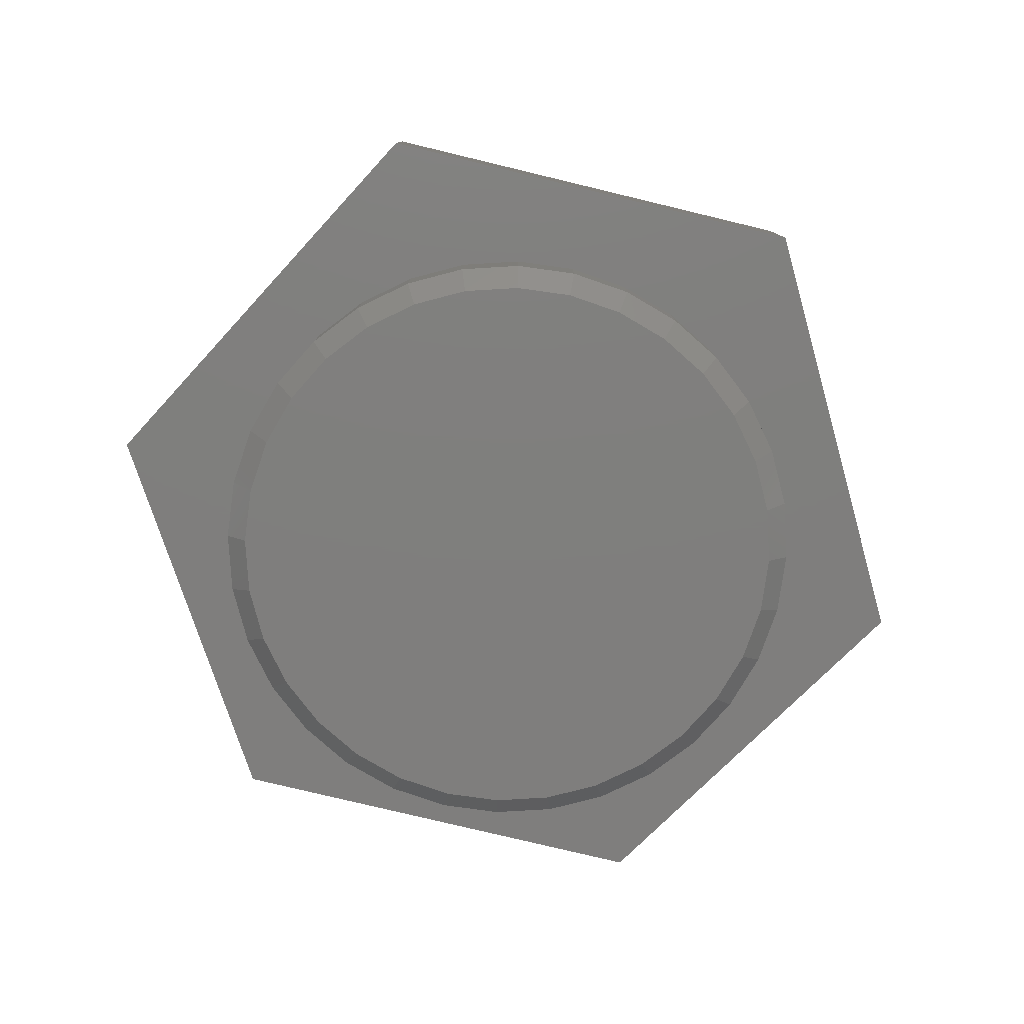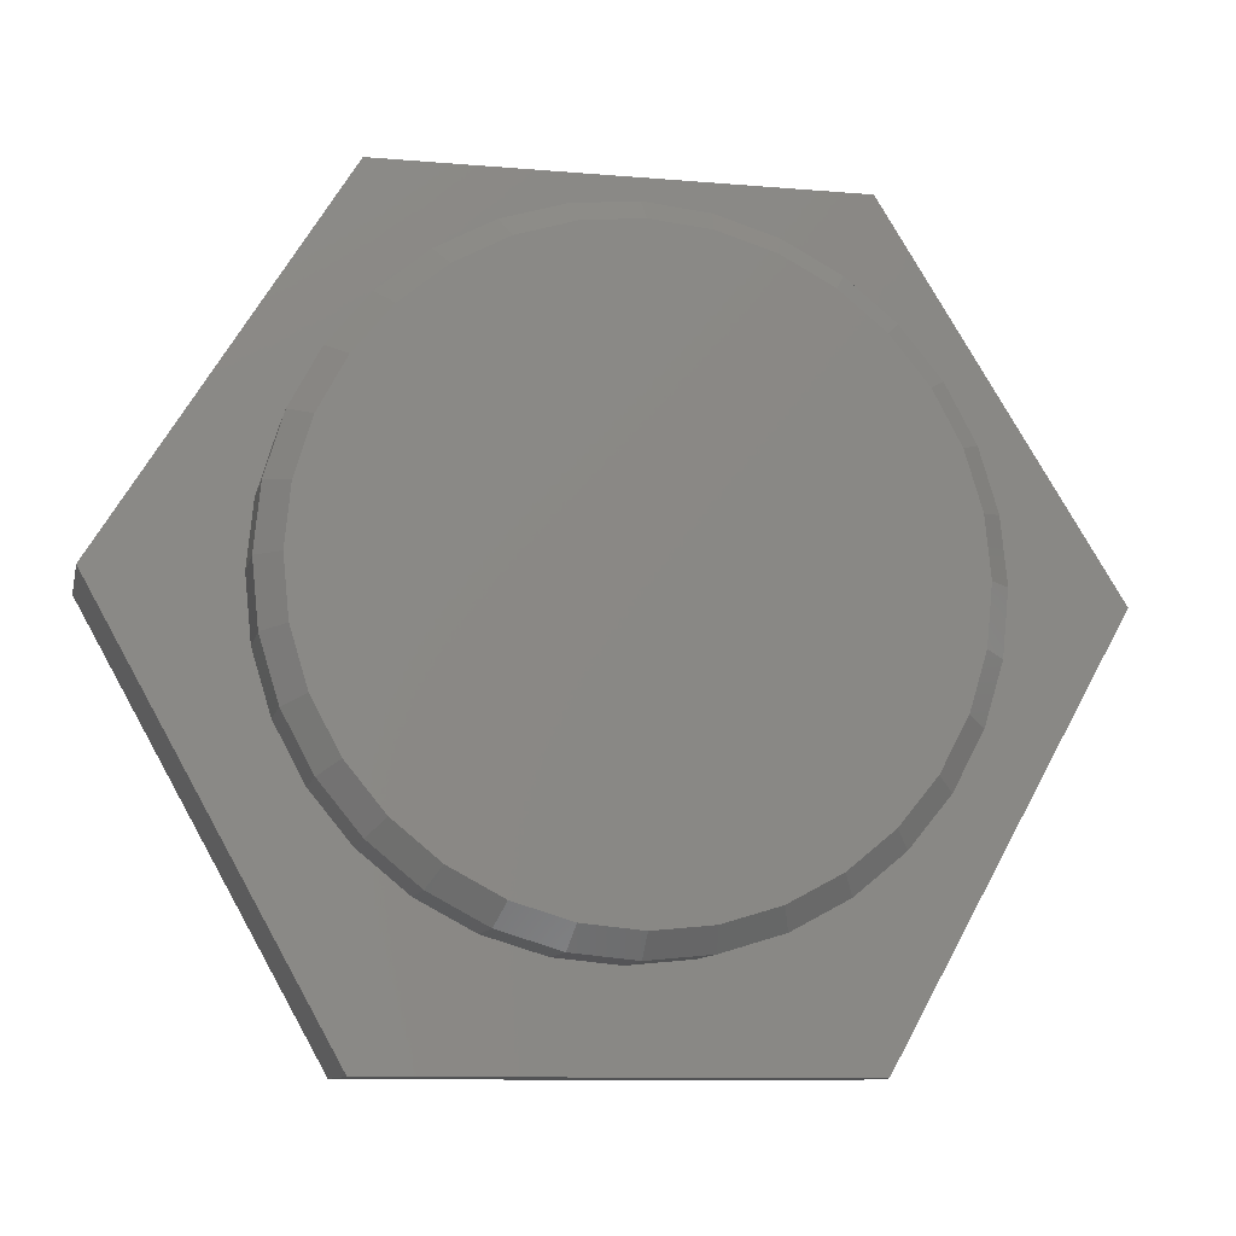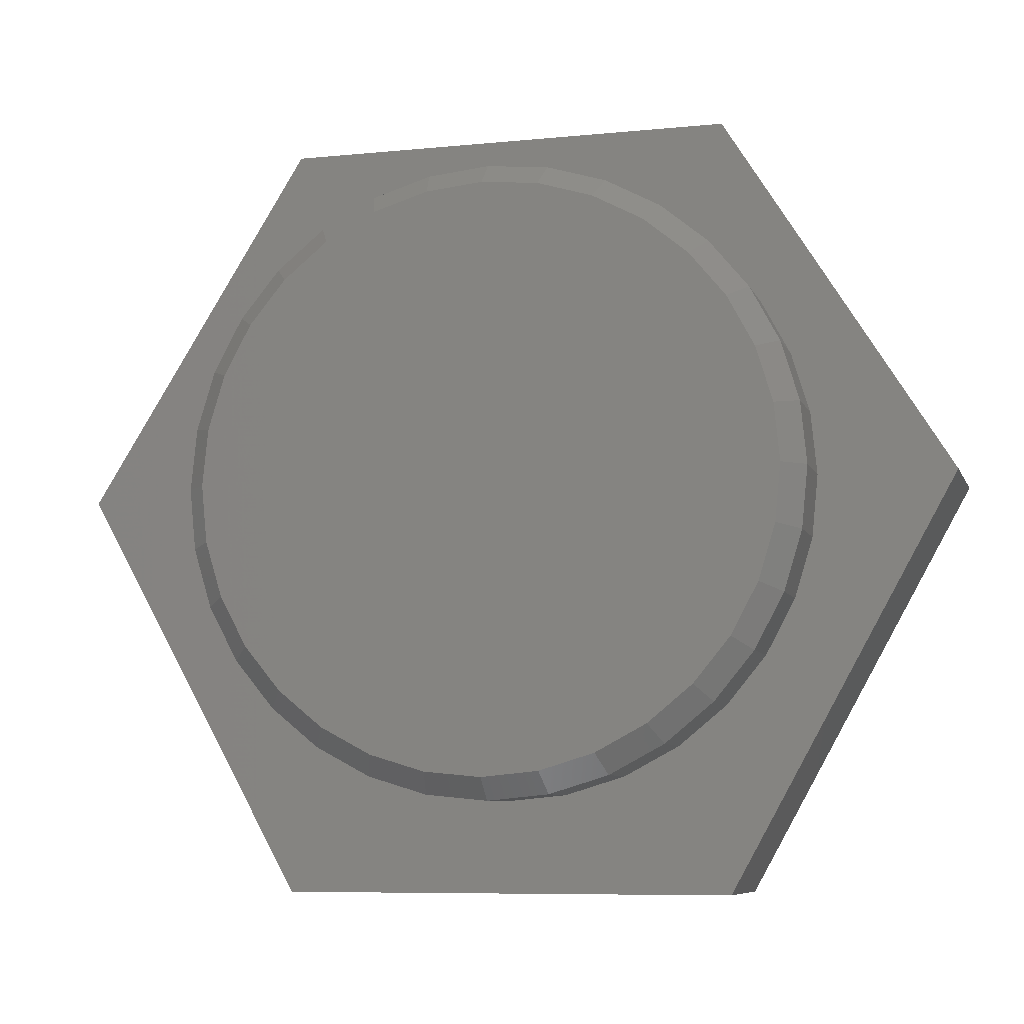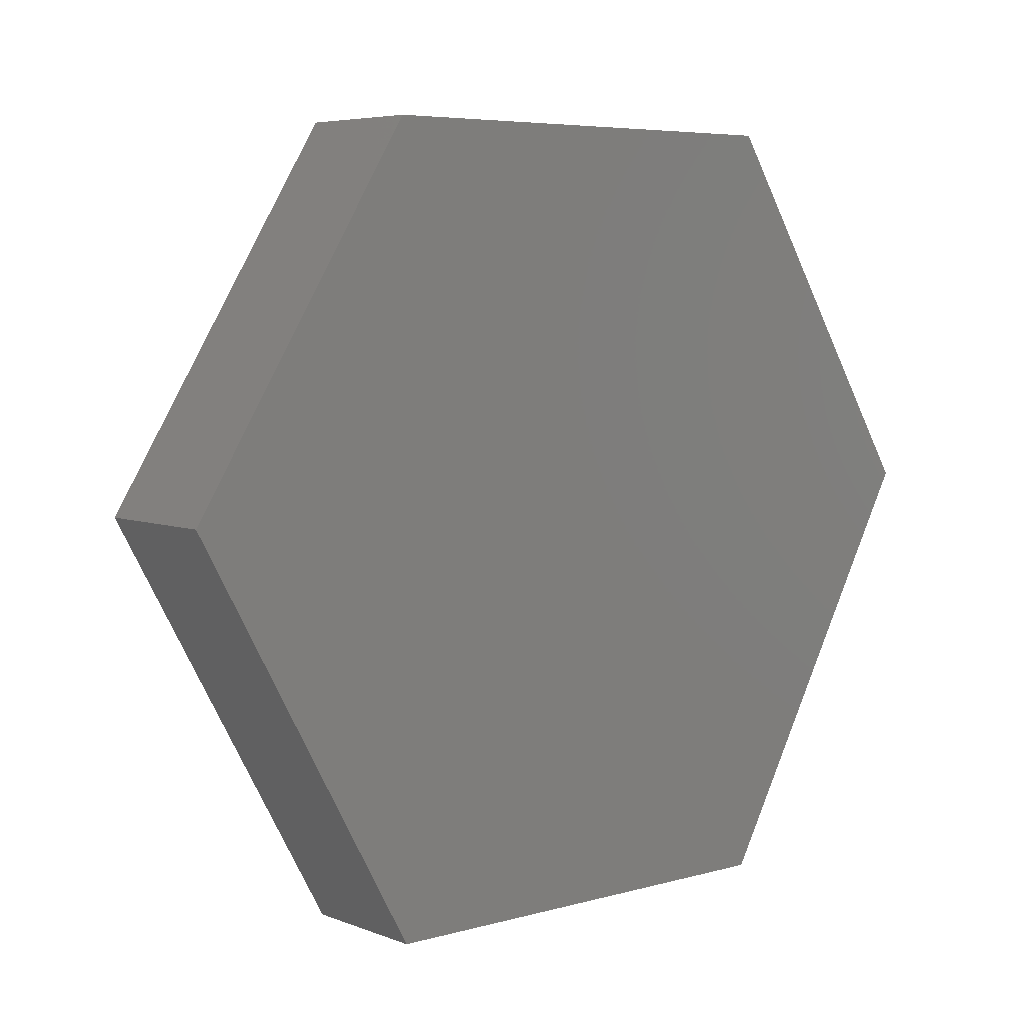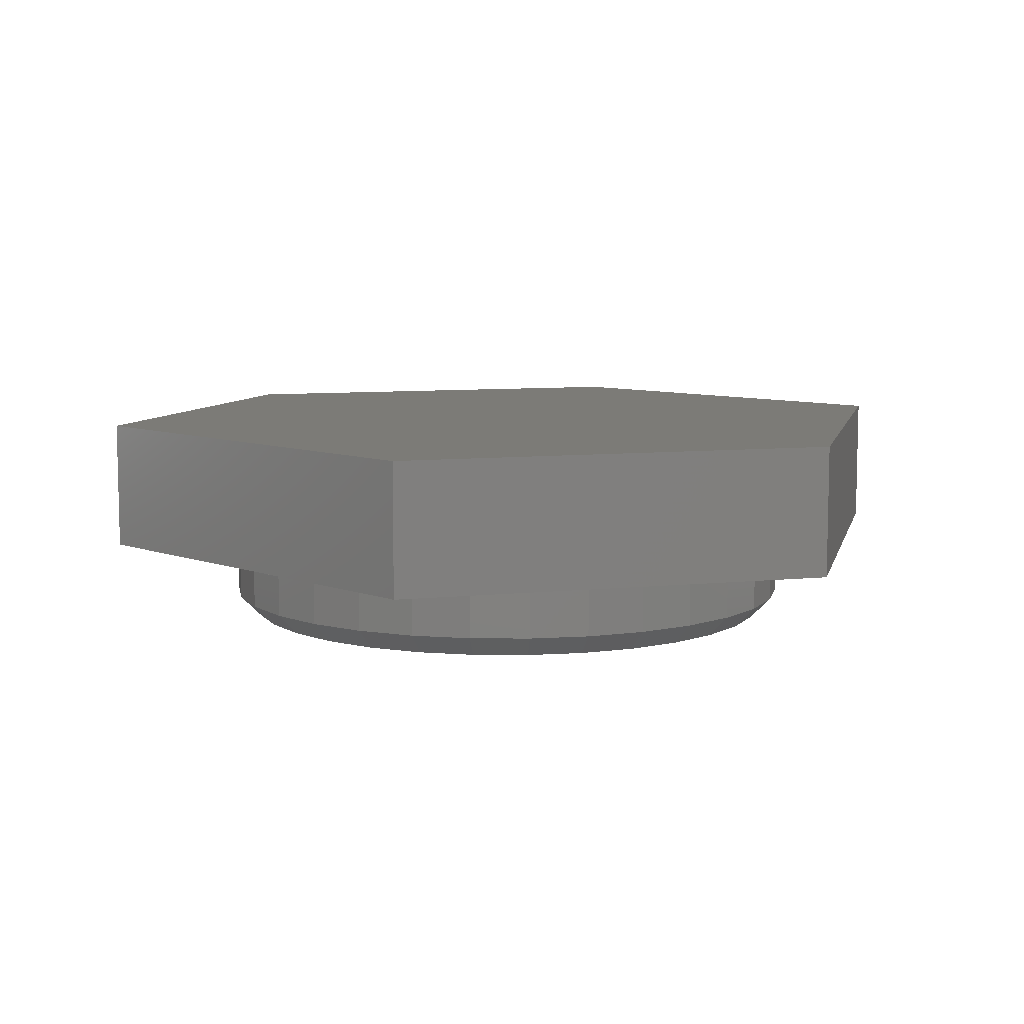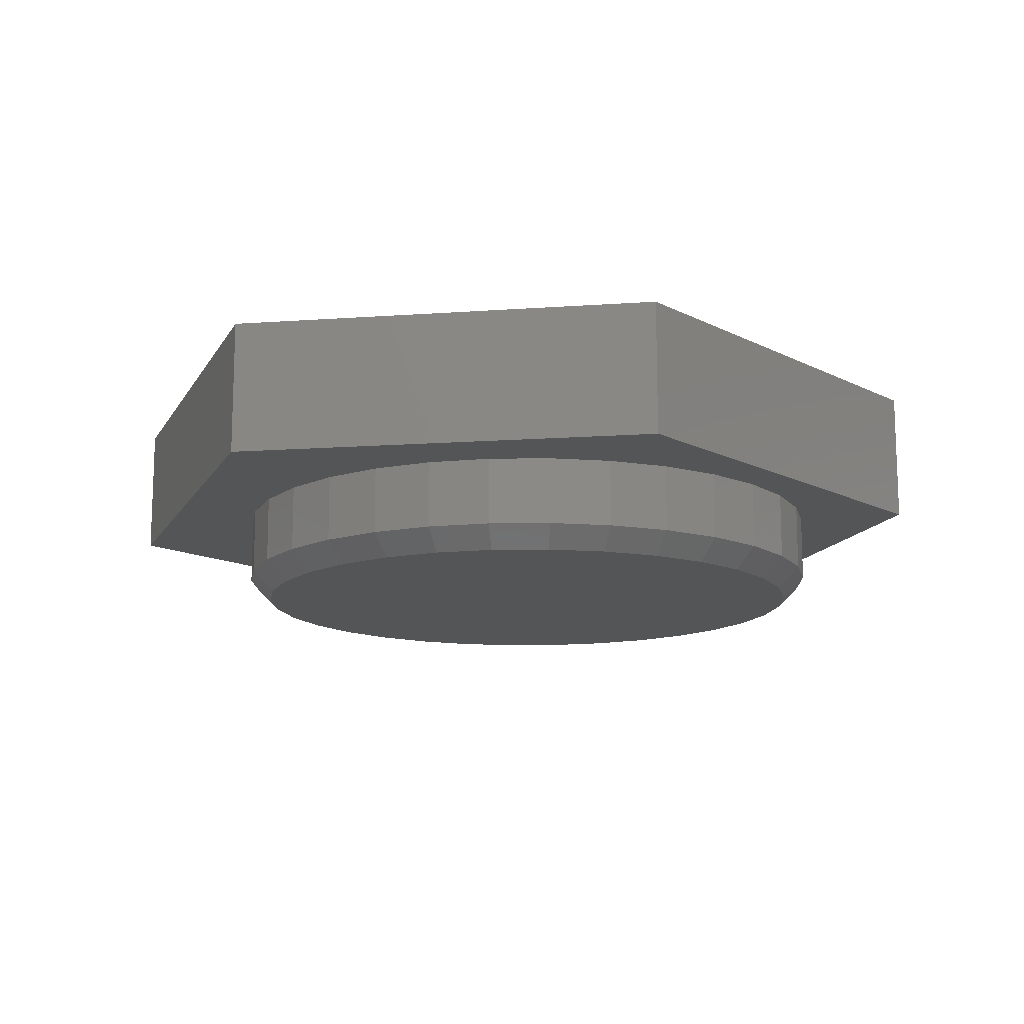
<metadata>
{"format":"stl","ext":"stl","renderer":"f3d","projection":"perspective","resolution":1024,"background":"white","views":[{"elev":-78.7,"azim":-13.5,"up":"+Z"},{"elev":-10.4,"azim":167.7,"up":"+Y"},{"elev":-7.8,"azim":-164.3,"up":"+Y"},{"elev":5.7,"azim":-40.6,"up":"+Y"},{"elev":8.3,"azim":-15.7,"up":"+Z"},{"elev":-13.3,"azim":131.1,"up":"+Z"}]}
</metadata>
<code>
# stl→obj: 108 verts, 212 faces
v 0.4974 0.1123 -0.03125
v 0.5174 0.1104 -0.03125
v 0.4773 0.1104 -0.03125
v 0.4581 0.1045 -0.03125
v 0.5367 0.1045 -0.03125
v 0.4403 0.09503 -0.03125
v 0.5544 0.09503 -0.03125
v 0.5367 -0.08527 -0.03125
v 0.4581 -0.08527 -0.03125
v 0.5544 -0.07578 -0.03125
v 0.4773 -0.09112 -0.03125
v 0.5174 -0.09112 -0.03125
v 0.4974 -0.09309 -0.03125
v 0.4403 -0.07578 -0.03125
v 0.4247 -0.06301 -0.03125
v 0.57 -0.06301 -0.03125
v 0.412 -0.04744 -0.03125
v 0.5828 -0.04744 -0.03125
v 0.4025 -0.02969 -0.03125
v 0.5923 -0.02969 -0.03125
v 0.3966 -0.01042 -0.03125
v 0.5981 -0.01042 -0.03125
v 0.3947 0.009622 -0.03125
v 0.6001 0.009622 -0.03125
v 0.3966 0.02966 -0.03125
v 0.5981 0.02966 -0.03125
v 0.4025 0.04893 -0.03125
v 0.5923 0.04893 -0.03125
v 0.412 0.06669 -0.03125
v 0.5828 0.06669 -0.03125
v 0.4247 0.08225 -0.03125
v 0.57 0.08225 -0.03125
v 0.6079 0.009622 -0.02344
v 0.6079 0.009622 0
v 0.6058 -0.01194 -0.02344
v 0.6058 -0.01194 0
v 0.5995 -0.03267 -0.02344
v 0.5995 -0.03267 0
v 0.5893 -0.05178 -0.02344
v 0.5893 -0.05178 0
v 0.5755 -0.06853 -0.02344
v 0.5755 -0.06853 0
v 0.5588 -0.08228 -0.02344
v 0.5588 -0.08228 0
v 0.5397 -0.09249 -0.02344
v 0.5397 -0.09249 0
v 0.5189 -0.09878 -0.02344
v 0.5189 -0.09878 0
v 0.4974 -0.1009 -0.02344
v 0.4974 -0.1009 0
v 0.4758 -0.09878 -0.02344
v 0.4758 -0.09878 0
v 0.4551 -0.09249 -0.02344
v 0.4551 -0.09249 0
v 0.436 -0.08228 -0.02344
v 0.436 -0.08228 0
v 0.4192 -0.06853 -0.02344
v 0.4192 -0.06853 0
v 0.4055 -0.05178 -0.02344
v 0.4055 -0.05178 0
v 0.3953 -0.03267 -0.02344
v 0.3953 -0.03267 0
v 0.389 -0.01194 -0.02344
v 0.389 -0.01194 0
v 0.3868 0.009622 -0.02344
v 0.3868 0.009622 0
v 0.389 0.03118 -0.02344
v 0.389 0.03118 0
v 0.3953 0.05192 -0.02344
v 0.3953 0.05192 0
v 0.4055 0.07103 -0.02344
v 0.4055 0.07103 0
v 0.4192 0.08778 -0.02344
v 0.4192 0.08778 0
v 0.436 0.1015 -0.02344
v 0.436 0.1015 0
v 0.4551 0.1117 -0.02344
v 0.4551 0.1117 0
v 0.4758 0.118 -0.02344
v 0.4758 0.118 0
v 0.4974 0.1201 -0.02344
v 0.4974 0.1201 0
v 0.5189 0.118 -0.02344
v 0.5189 0.118 0
v 0.5397 0.1117 -0.02344
v 0.5397 0.1117 0
v 0.5588 0.1015 -0.02344
v 0.5588 0.1015 0
v 0.5755 0.08778 -0.02344
v 0.5755 0.08778 0
v 0.5893 0.07103 -0.02344
v 0.5893 0.07103 0
v 0.5995 0.05192 -0.02344
v 0.5995 0.05192 0
v 0.6058 0.03118 -0.02344
v 0.6058 0.03118 0
v 0.3395 0.009622 0
v 0.4184 -0.1325 0
v 0.5763 0.1359 0
v 0.6553 0.009622 0
v 0.4184 0.1359 0
v 0.5763 -0.1325 0
v 0.5763 0.1359 0.04688
v 0.4184 0.1359 0.04688
v 0.6553 0.009622 0.04688
v 0.3395 0.009622 0.04688
v 0.5763 -0.1325 0.04688
v 0.4184 -0.1325 0.04688
f 1 2 3
f 4 3 2
f 5 4 2
f 6 4 5
f 7 6 5
f 8 9 10
f 11 9 8
f 12 11 8
f 13 11 12
f 9 14 10
f 10 14 15
f 10 15 16
f 16 15 17
f 16 17 18
f 18 17 19
f 18 19 20
f 20 19 21
f 20 21 22
f 22 21 23
f 22 23 24
f 24 23 25
f 24 25 26
f 26 25 27
f 26 27 28
f 28 27 29
f 28 29 30
f 30 29 31
f 30 31 32
f 32 31 6
f 32 6 7
f 33 34 35
f 35 34 36
f 35 36 37
f 37 36 38
f 37 38 39
f 39 38 40
f 39 40 41
f 41 40 42
f 41 42 43
f 43 42 44
f 43 44 45
f 45 44 46
f 45 46 47
f 47 46 48
f 47 48 49
f 49 48 50
f 49 50 51
f 51 50 52
f 51 52 53
f 53 52 54
f 53 54 55
f 55 54 56
f 55 56 57
f 57 56 58
f 57 58 59
f 59 58 60
f 59 60 61
f 61 60 62
f 61 62 63
f 63 62 64
f 63 64 65
f 65 64 66
f 65 66 67
f 67 66 68
f 67 68 69
f 69 68 70
f 69 70 71
f 71 70 72
f 71 72 73
f 73 72 74
f 73 74 75
f 75 74 76
f 75 76 77
f 77 76 78
f 77 78 79
f 79 78 80
f 79 80 81
f 81 80 82
f 81 82 83
f 83 82 84
f 83 84 85
f 85 84 86
f 85 86 87
f 87 86 88
f 87 88 89
f 89 88 90
f 89 90 91
f 91 90 92
f 91 92 93
f 93 92 94
f 93 94 95
f 95 94 96
f 95 96 33
f 33 96 34
f 24 95 33
f 24 26 95
f 65 25 23
f 65 67 25
f 28 93 95
f 28 95 26
f 30 89 91
f 91 93 30
f 30 93 28
f 5 85 87
f 5 87 7
f 87 32 7
f 2 81 83
f 83 85 2
f 2 85 5
f 4 77 79
f 4 79 3
f 79 1 3
f 6 73 75
f 75 77 6
f 6 77 4
f 27 69 71
f 27 71 29
f 71 31 29
f 67 69 25
f 25 69 27
f 89 30 32
f 32 87 89
f 81 2 1
f 1 79 81
f 73 6 31
f 31 71 73
f 23 63 65
f 23 21 63
f 33 22 24
f 33 35 22
f 19 61 63
f 19 63 21
f 17 57 59
f 59 61 17
f 17 61 19
f 9 53 55
f 9 55 14
f 55 15 14
f 11 49 51
f 51 53 11
f 11 53 9
f 8 45 47
f 8 47 12
f 47 13 12
f 10 41 43
f 43 45 10
f 10 45 8
f 20 37 39
f 20 39 18
f 39 16 18
f 35 37 22
f 22 37 20
f 57 17 15
f 15 55 57
f 49 11 13
f 13 47 49
f 41 10 16
f 16 39 41
f 97 70 68
f 97 68 66
f 97 66 64
f 97 64 62
f 97 62 60
f 97 60 98
f 99 100 94
f 99 94 92
f 99 92 90
f 99 90 88
f 99 88 86
f 99 86 84
f 99 84 82
f 99 82 80
f 99 80 101
f 100 102 40
f 100 40 38
f 100 38 36
f 100 36 34
f 100 34 96
f 100 96 94
f 101 80 78
f 101 78 76
f 101 76 74
f 101 74 72
f 101 72 70
f 101 70 97
f 98 60 58
f 98 58 56
f 98 56 54
f 98 54 52
f 98 52 50
f 98 50 102
f 102 50 48
f 102 48 46
f 102 46 44
f 102 44 42
f 102 42 40
f 103 104 105
f 105 104 106
f 105 106 107
f 107 106 108
f 104 101 106
f 106 101 97
f 103 99 104
f 104 99 101
f 105 100 103
f 103 100 99
f 107 102 105
f 105 102 100
f 108 98 107
f 107 98 102
f 106 97 108
f 108 97 98

</code>
